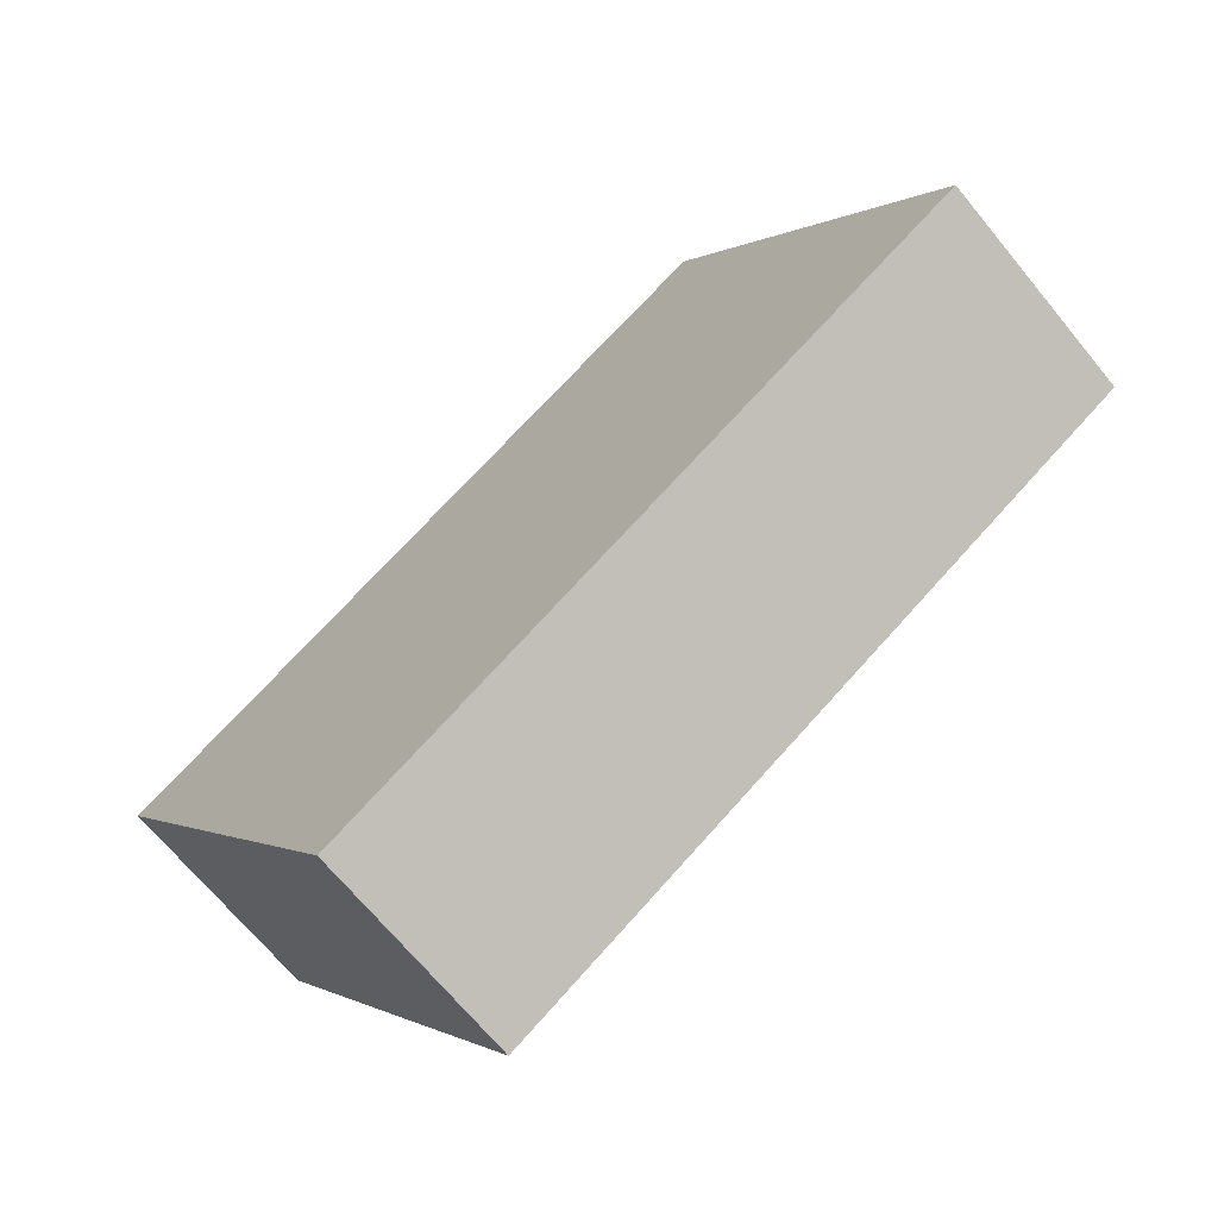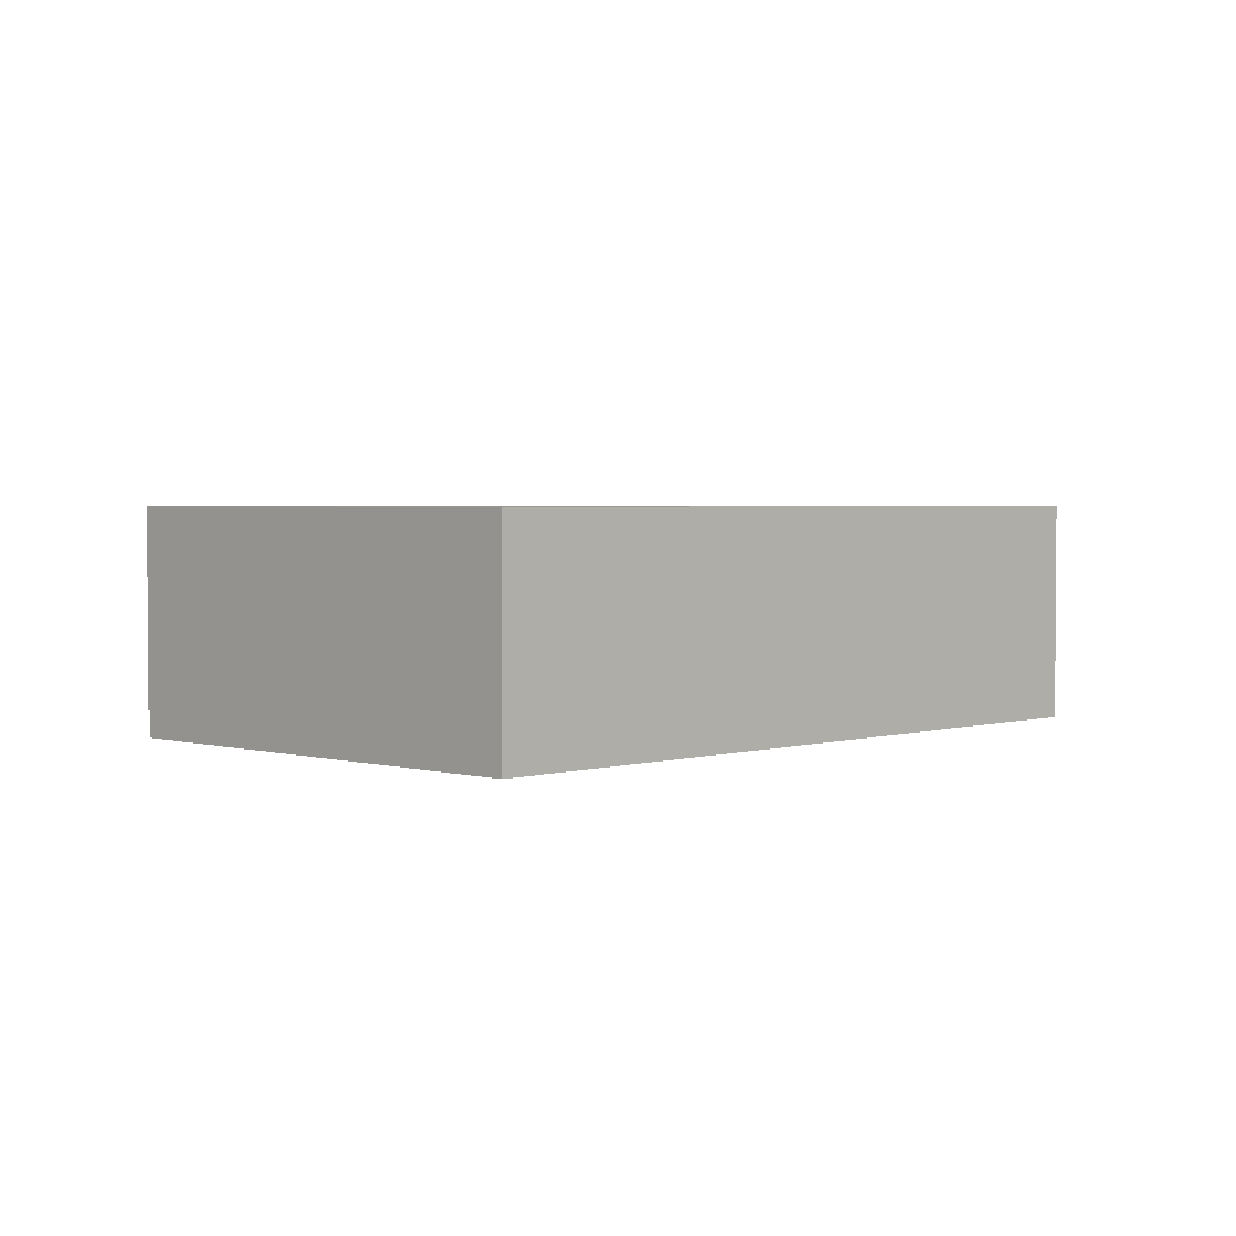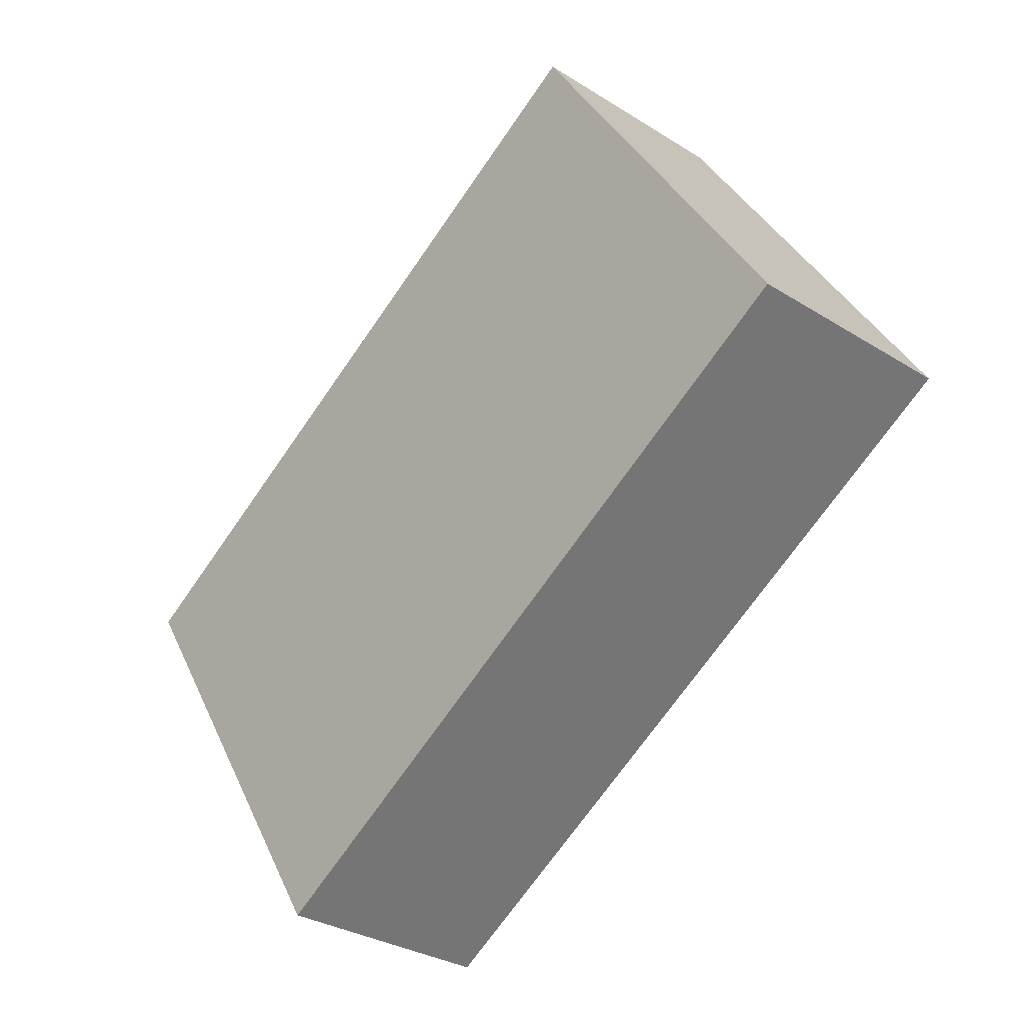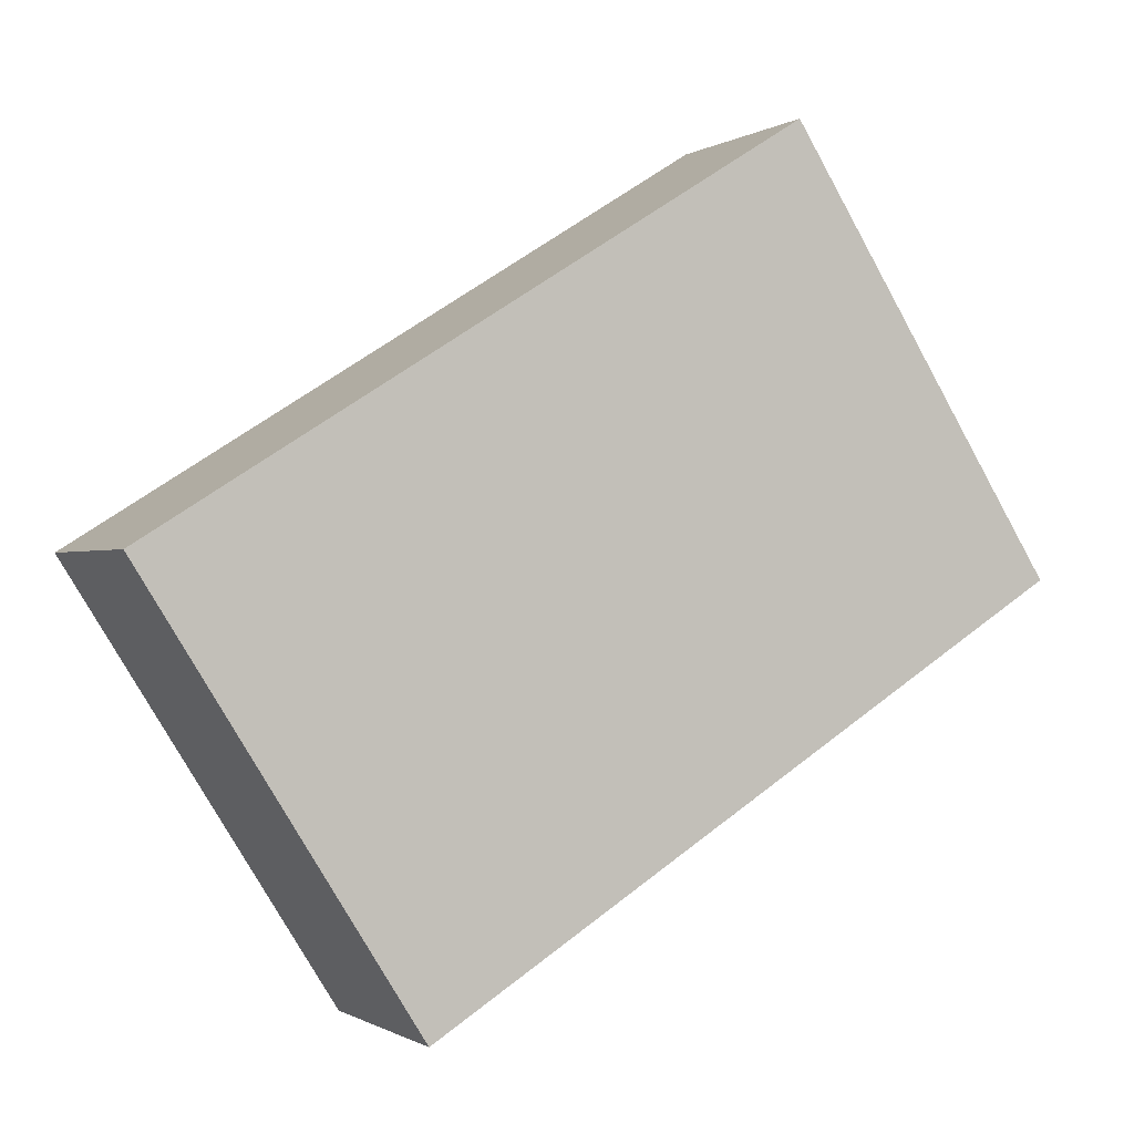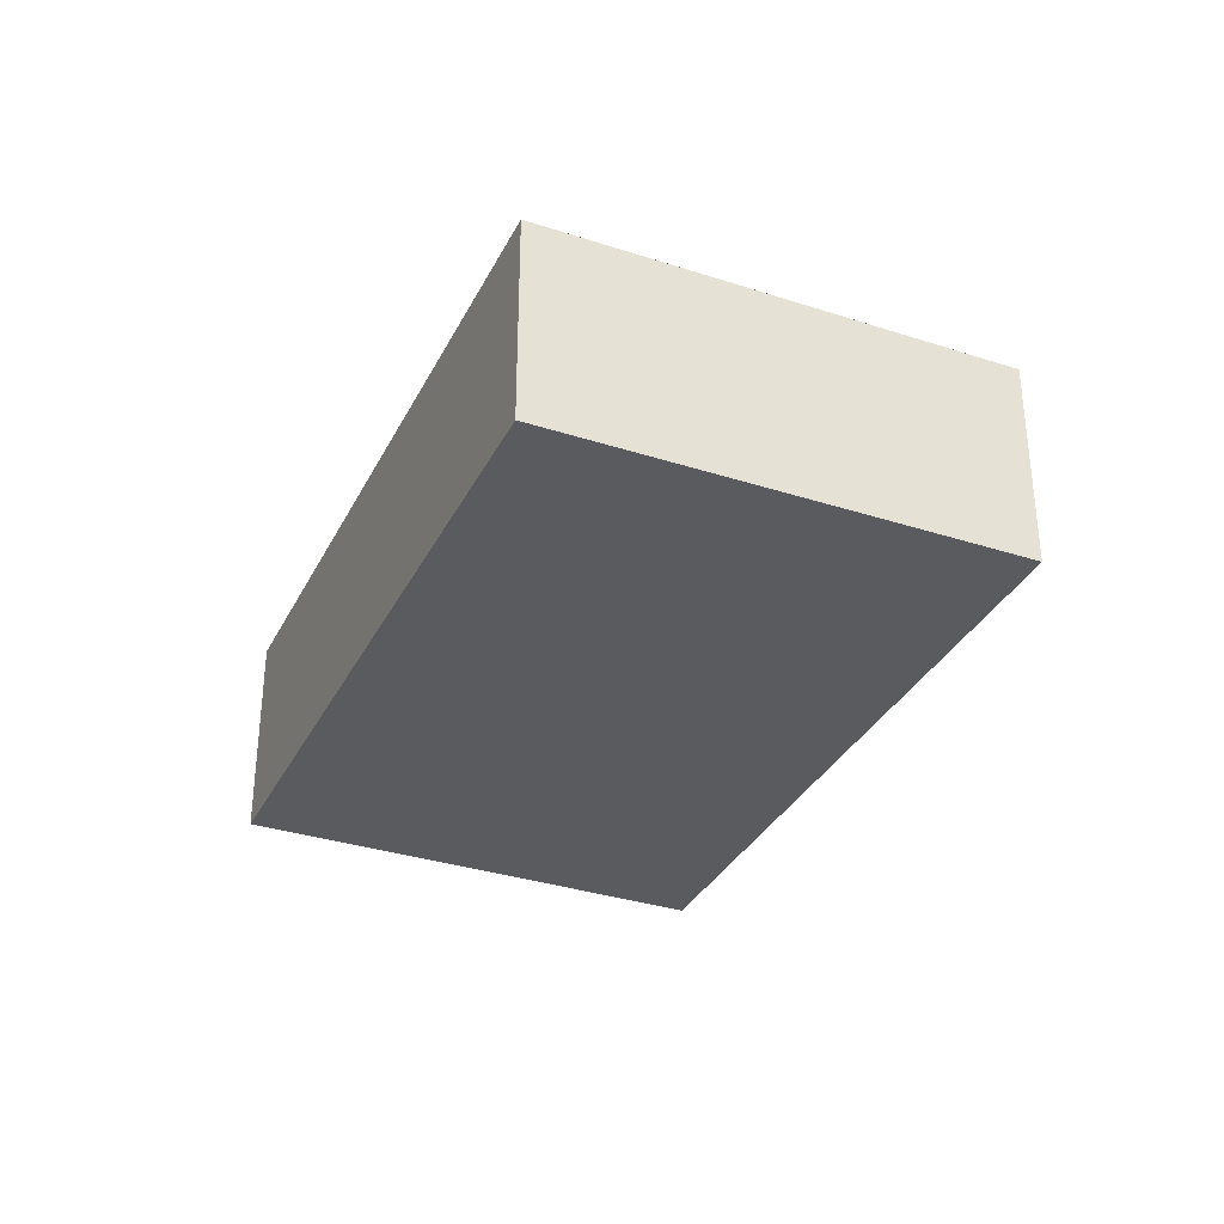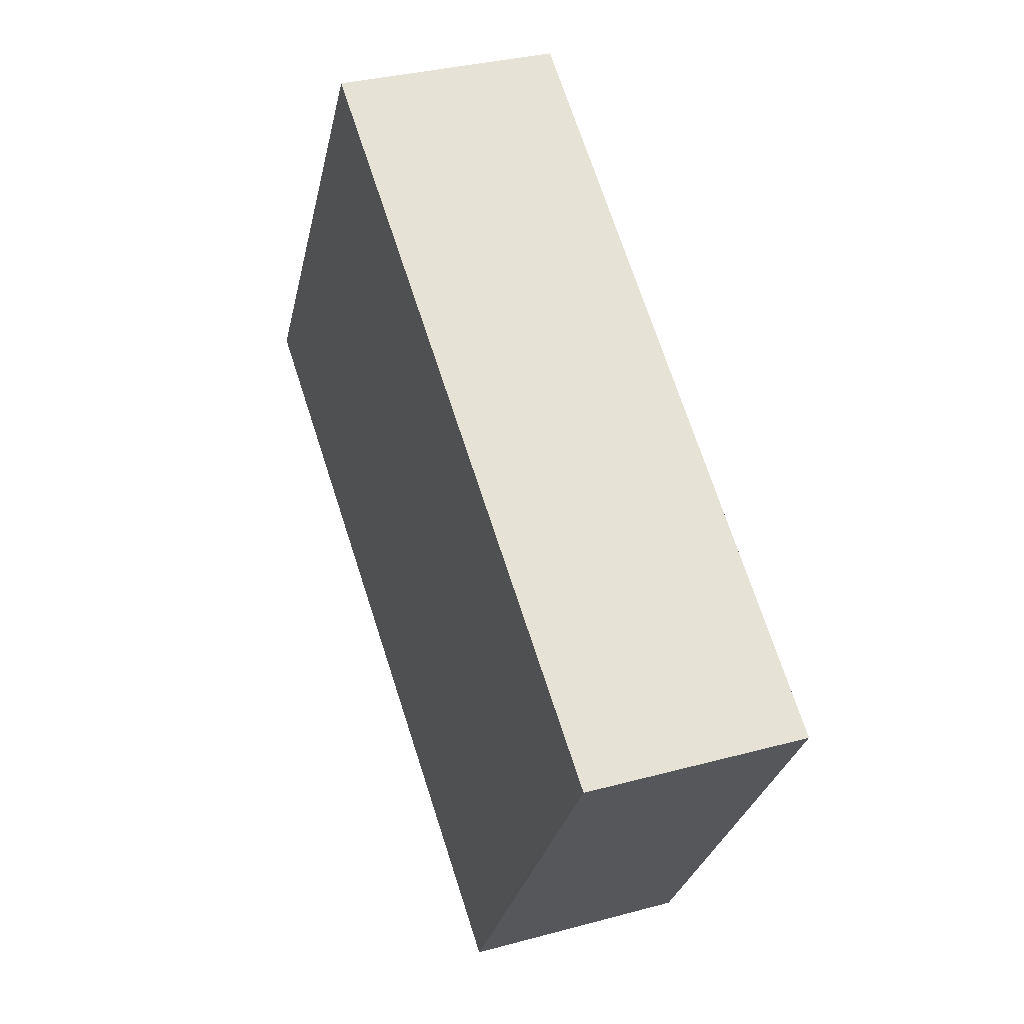
<metadata>
{"format":"obj","ext":"obj","renderer":"f3d","projection":"perspective","resolution":1024,"background":"white","views":[{"elev":-68.7,"azim":39.4,"up":"+Y"},{"elev":2.7,"azim":167.8,"up":"+Z"},{"elev":-30.7,"azim":47.8,"up":"+Y"},{"elev":-0.5,"azim":-25.9,"up":"+Y"},{"elev":-33.7,"azim":98.5,"up":"+Z"},{"elev":32.9,"azim":-110.6,"up":"+Y"}]}
</metadata>
<code>
v -1976 -235.5 -0.8721
v -1975 -237.2 -0.8765
v -1978 -238.8 -0.8598
v -1979 -237.1 -0.8554
v -1976 -236.2 -0.874
v -1978 -237.8 -0.8574
v -1975 -237 -0.876
v -1978 -238.6 -0.8594
v -1976 -235.5 -0.8721
v -1979 -237.1 -0.8555
v -1976 -236 -0.8734
v -1978 -237.6 -0.8568
v -1978 -236.4 -0.8625
v -1978 -236.4 -0.8625
v -1977 -237.2 -0.8644
v -1977 -237.9 -0.8664
v -1977 -238.1 -0.8669
v -1977 -236.9 -0.8638
v -1978 -236.8 -0.8589
v -1978 -236.8 -0.8589
v -1978 -237.5 -0.8608
v -1977 -238.3 -0.8629
v -1977 -238.4 -0.8633
v -1978 -237.3 -0.8602
v -1979 -237.1 -0.8555
v -1979 -237.1 -0.8556
v -1978 -237.8 -0.8575
v -1978 -238.6 -0.8595
v -1978 -238.8 -0.8599
v -1978 -237.6 -0.8569
v -1976 -235.5 -0.872
v -1976 -235.5 -0.872
v -1976 -236.3 -0.8739
v -1975 -237 -0.8759
v -1975 -237.2 -0.8763
v -1976 -236 -0.8733
v -1976 -235.5 -0.8721
v -1976 -235.5 -0.8721
v -1976 -235.5 0
v -1976 -235.5 1.11e-16
v -1975 -237.2 -0.8763
v -1975 -237.2 -0.8765
v -1975 -237.2 -1.11e-16
v -1975 -237.2 -1.11e-16
v -1978 -238.6 -0.8594
v -1978 -238.8 -0.8598
v -1978 -238.8 0
v -1978 -238.6 1.11e-16
v -1979 -237.1 -0.8555
v -1979 -237.1 -0.8554
v -1979 -237.1 1.11e-16
v -1979 -237.1 0
v -1975 -237 -0.876
v -1976 -236.2 -0.874
v -1976 -236.2 1.11e-16
v -1975 -237 1.11e-16
v -1978 -237.6 -0.8568
v -1978 -237.8 -0.8574
v -1978 -237.8 1.11e-16
v -1978 -237.6 -1.11e-16
v -1975 -237.2 -0.8765
v -1975 -237 -0.876
v -1975 -237 1.11e-16
v -1975 -237.2 -1.11e-16
v -1978 -237.8 -0.8574
v -1978 -238.6 -0.8594
v -1978 -238.6 1.11e-16
v -1978 -237.8 1.11e-16
v -1976 -236 -0.8734
v -1976 -235.5 -0.8721
v -1976 -235.5 1.11e-16
v -1976 -236 -1.11e-16
v -1979 -237.1 -0.8554
v -1979 -237.1 -0.8555
v -1979 -237.1 0
v -1979 -237.1 1.11e-16
v -1976 -236.2 -0.874
v -1976 -236 -0.8734
v -1976 -236 -1.11e-16
v -1976 -236.2 1.11e-16
v -1979 -237.1 -0.8555
v -1978 -237.6 -0.8568
v -1978 -237.6 -1.11e-16
v -1979 -237.1 0
v -1976 -235.5 -0.872
v -1978 -236.4 -0.8625
v -1978 -236.4 -1.11e-16
v -1976 -235.5 0
v -1977 -238.4 -0.8633
v -1977 -238.1 -0.8669
v -1977 -238.1 0
v -1977 -238.4 0
v -1978 -236.4 -0.8625
v -1978 -236.8 -0.8589
v -1978 -236.8 -1.11e-16
v -1978 -236.4 -1.11e-16
v -1978 -238.8 -0.8599
v -1977 -238.4 -0.8633
v -1977 -238.4 0
v -1978 -238.8 1.11e-16
v -1978 -236.8 -0.8589
v -1979 -237.1 -0.8555
v -1979 -237.1 0
v -1978 -236.8 -1.11e-16
v -1978 -238.8 -0.8598
v -1978 -238.8 -0.8599
v -1978 -238.8 1.11e-16
v -1978 -238.8 0
v -1976 -235.5 -0.8721
v -1976 -235.5 -0.872
v -1976 -235.5 0
v -1976 -235.5 0
v -1977 -238.1 -0.8669
v -1975 -237.2 -0.8763
v -1975 -237.2 -1.11e-16
v -1977 -238.1 0
v -1976 -235.5 0
v -1975 -237.2 0
v -1978 -238.8 0
v -1979 -237.1 0
f 26 10 4 25
f 28 8 6 27
f 29 3 8 28
f 30 12 10 26
f 27 6 12 30
f 32 14 13 31
f 34 16 15 33
f 35 17 16 34
f 36 18 14 32
f 33 15 18 36
f 19 13 14 20
f 21 15 16 22
f 22 16 17 23
f 20 14 18 24
f 24 18 15 21
f 25 19 20 26
f 27 21 22 28
f 28 22 23 29
f 26 20 24 30
f 30 24 21 27
f 31 1 9 32
f 33 5 7 34
f 34 7 2 35
f 32 9 11 36
f 36 11 5 33
f 38 39 40 37
f 42 43 44 41
f 46 47 48 45
f 50 51 52 49
f 54 55 56 53
f 58 59 60 57
f 62 63 64 61
f 66 67 68 65
f 70 71 72 69
f 74 75 76 73
f 78 79 80 77
f 82 83 84 81
f 86 87 88 85
f 90 91 92 89
f 94 95 96 93
f 98 99 100 97
f 102 103 104 101
f 106 107 108 105
f 110 111 112 109
f 114 115 116 113
f 118 119 120 117

</code>
